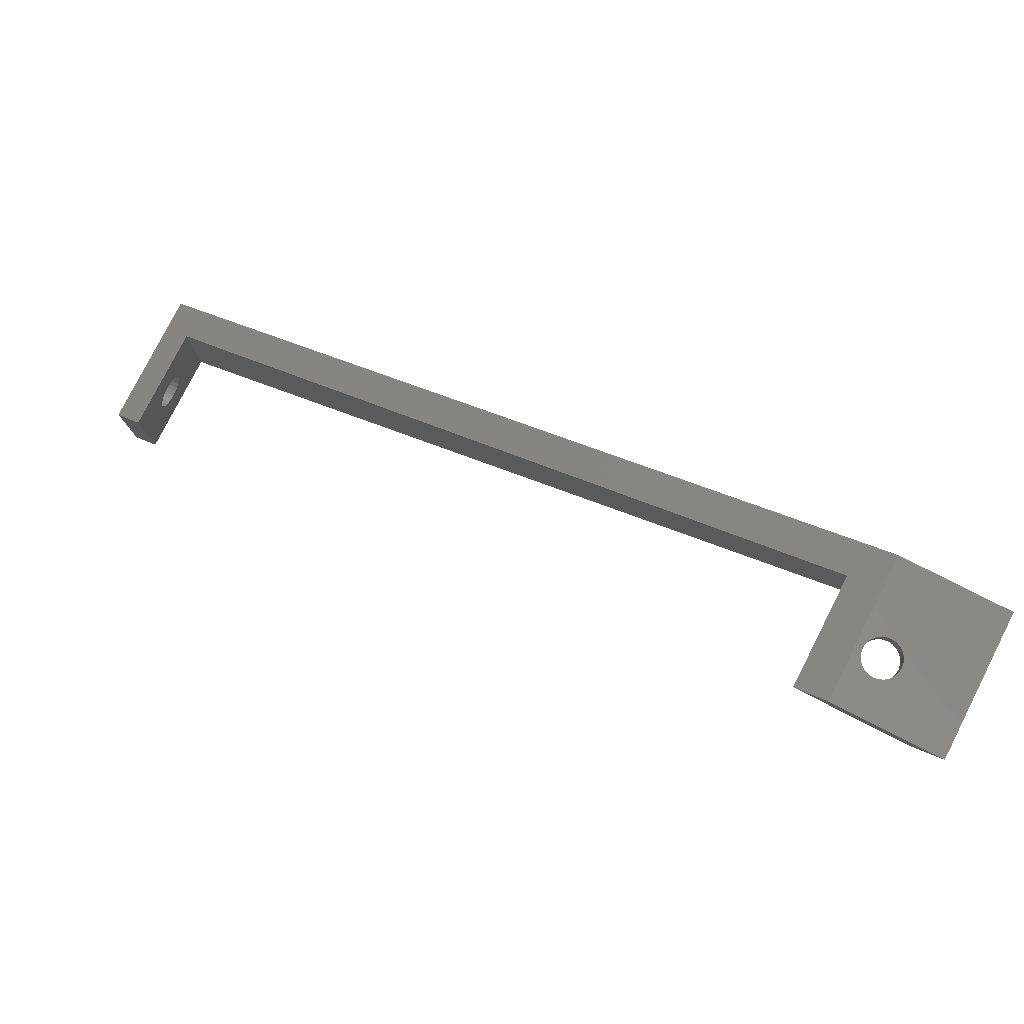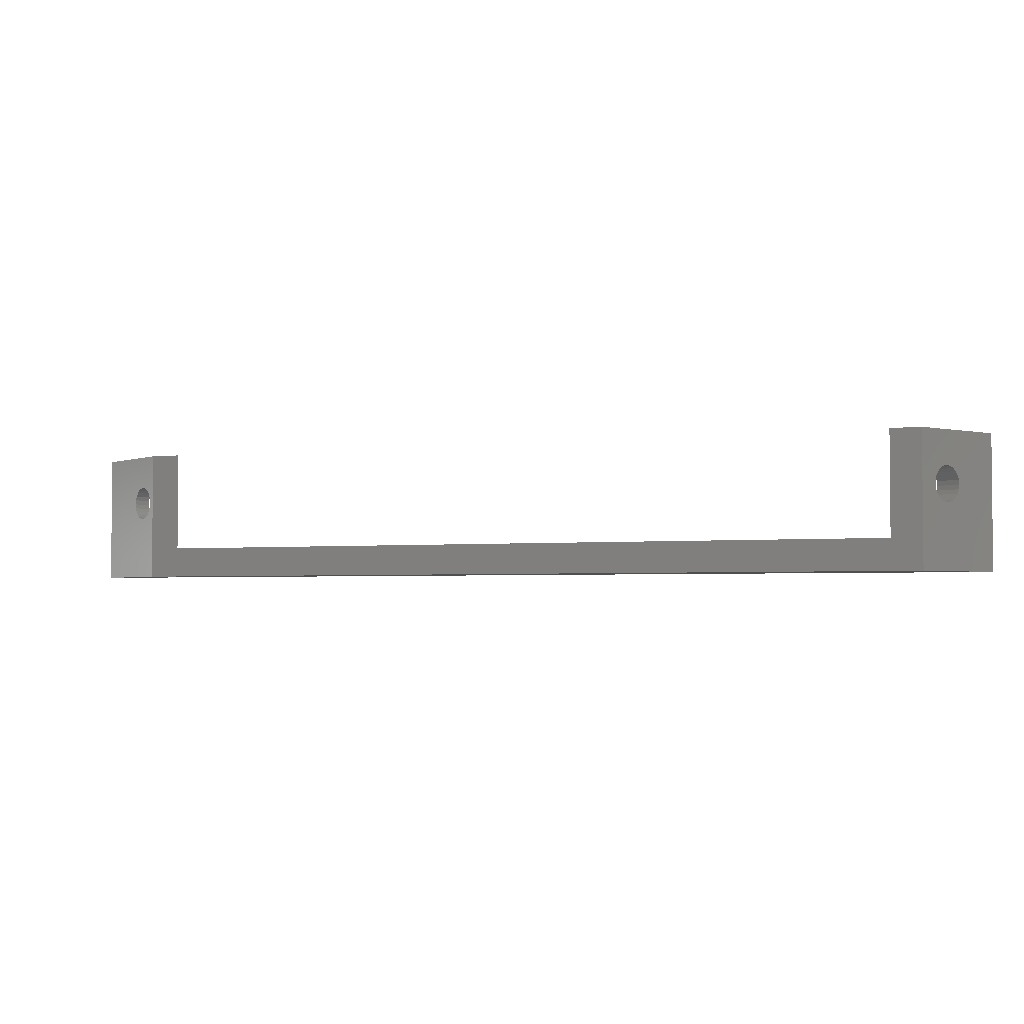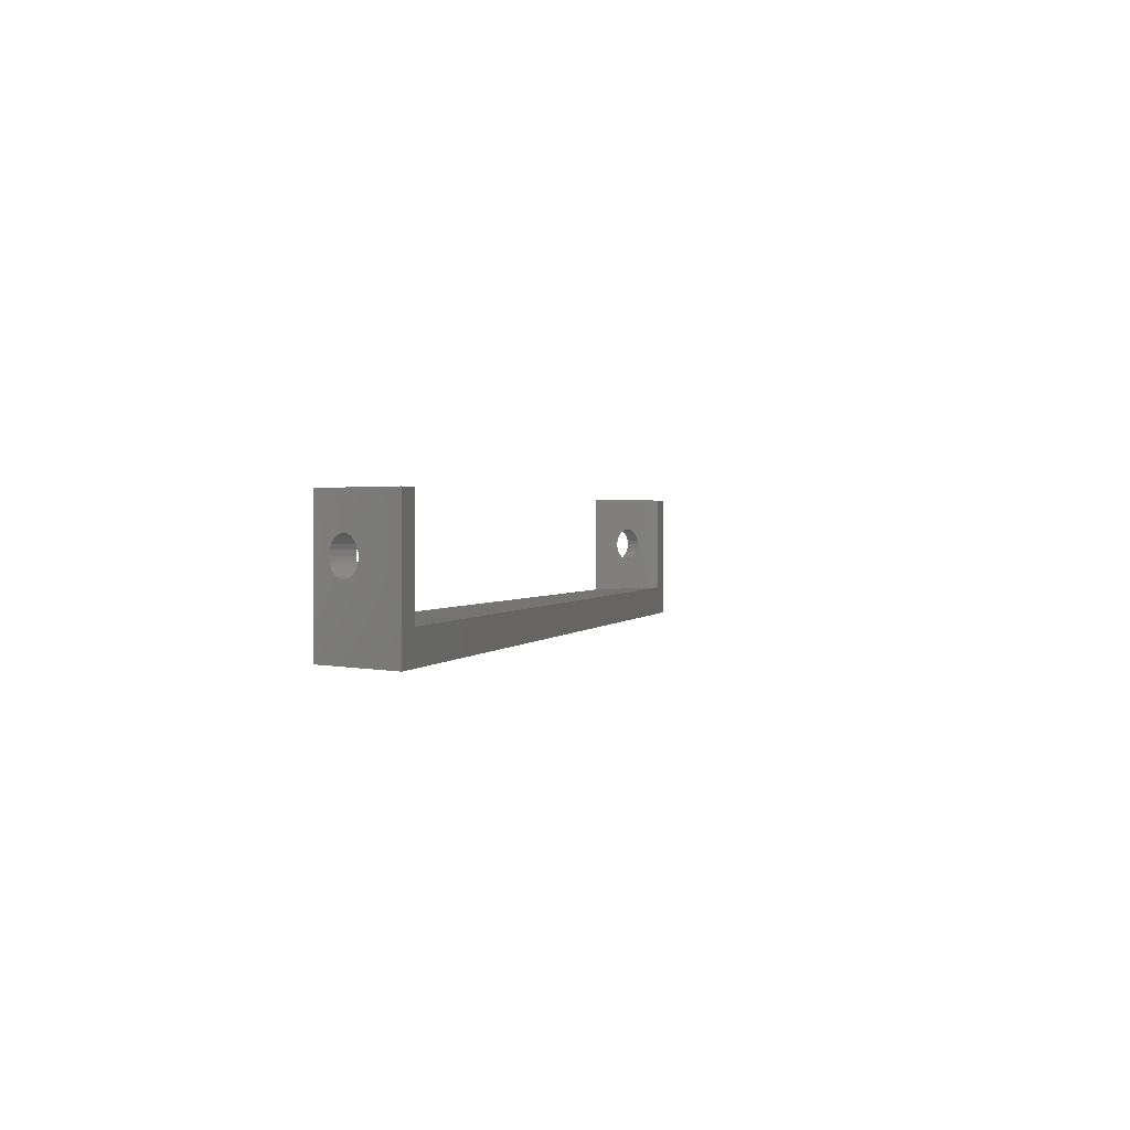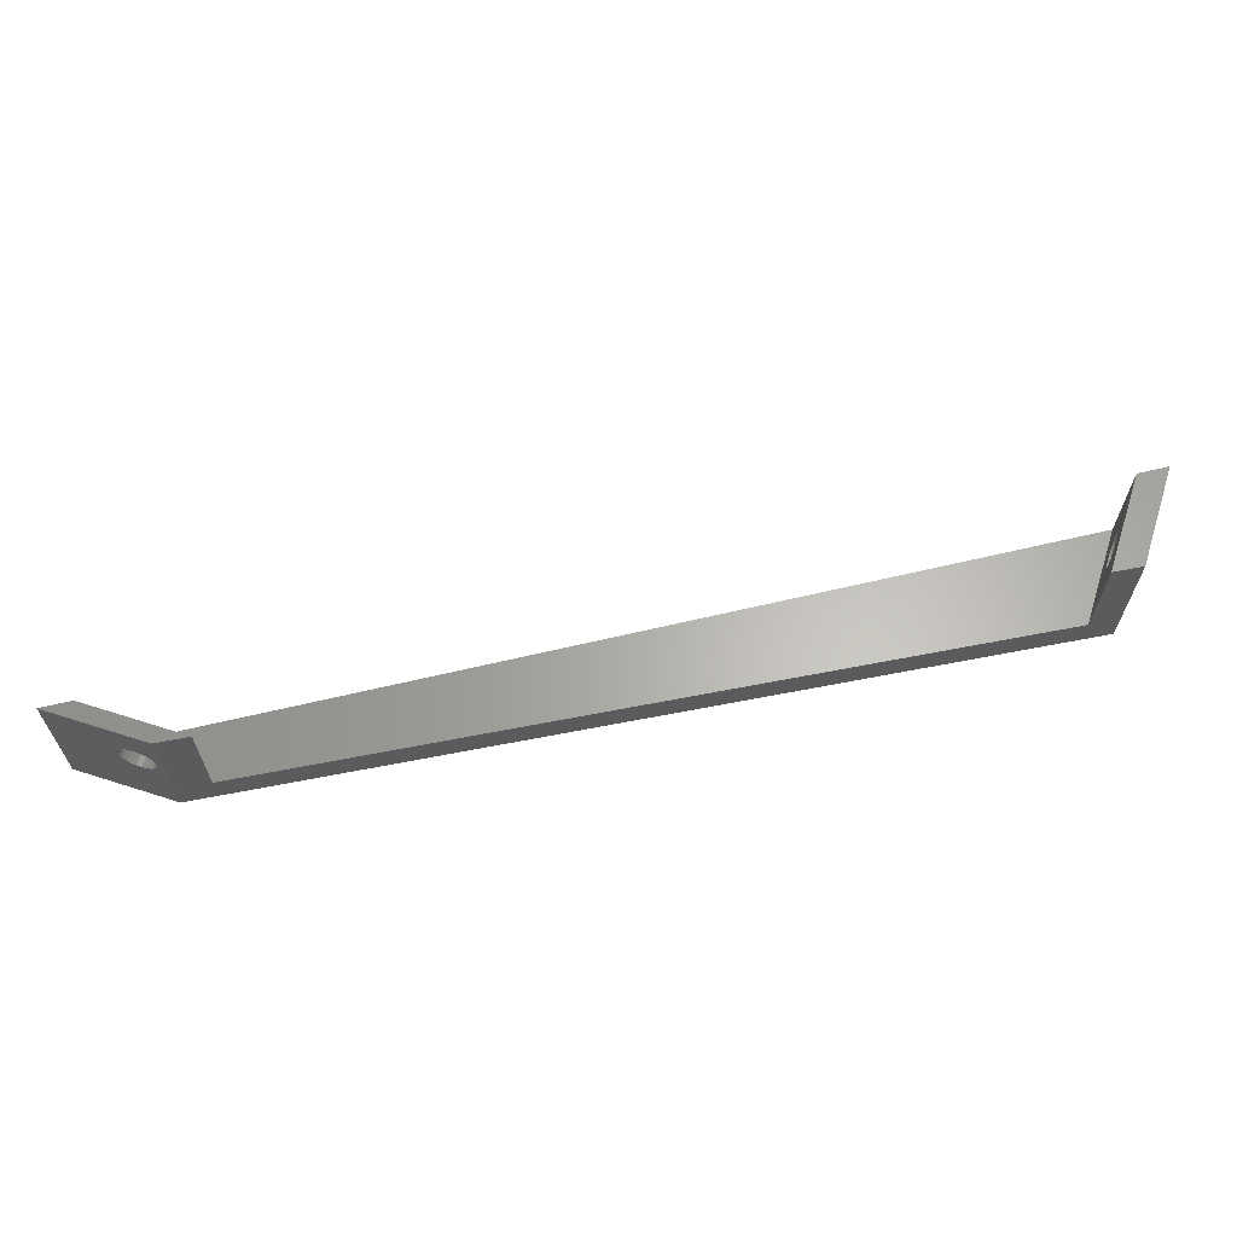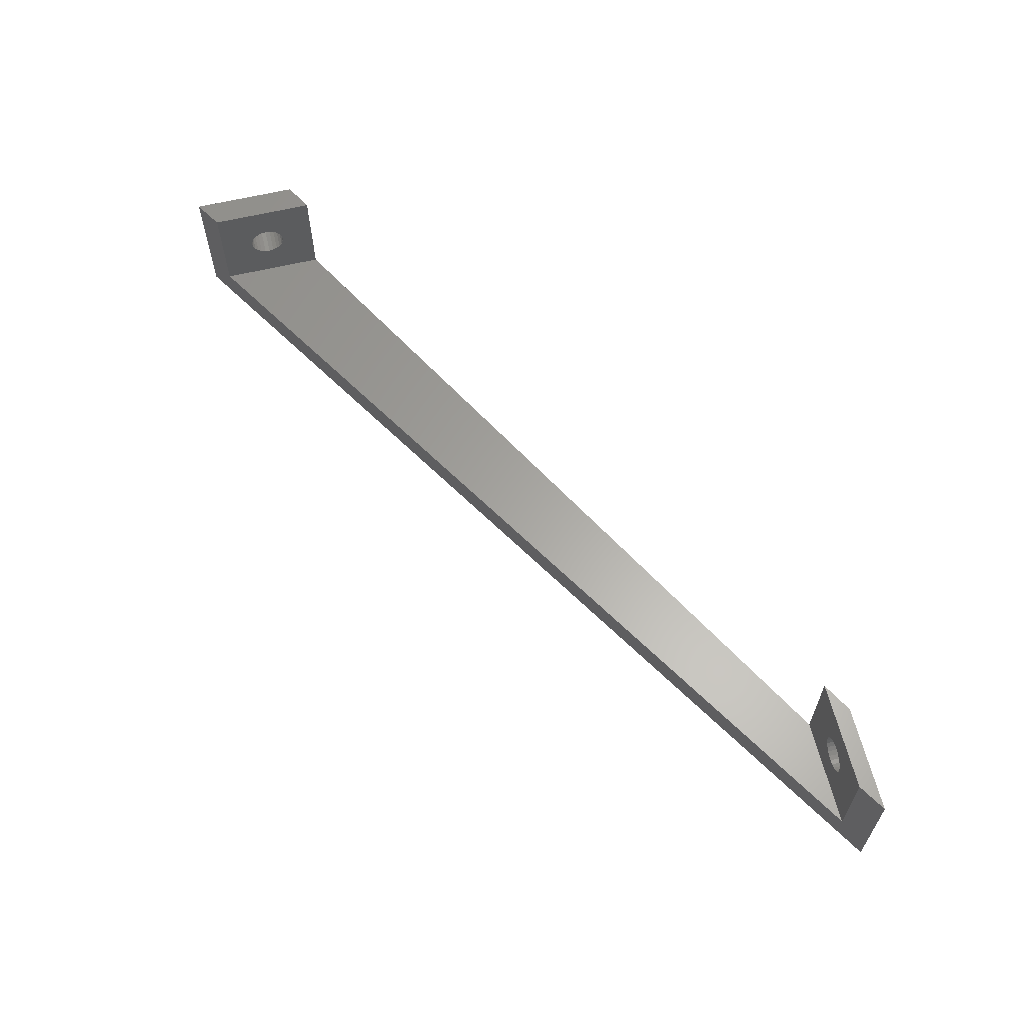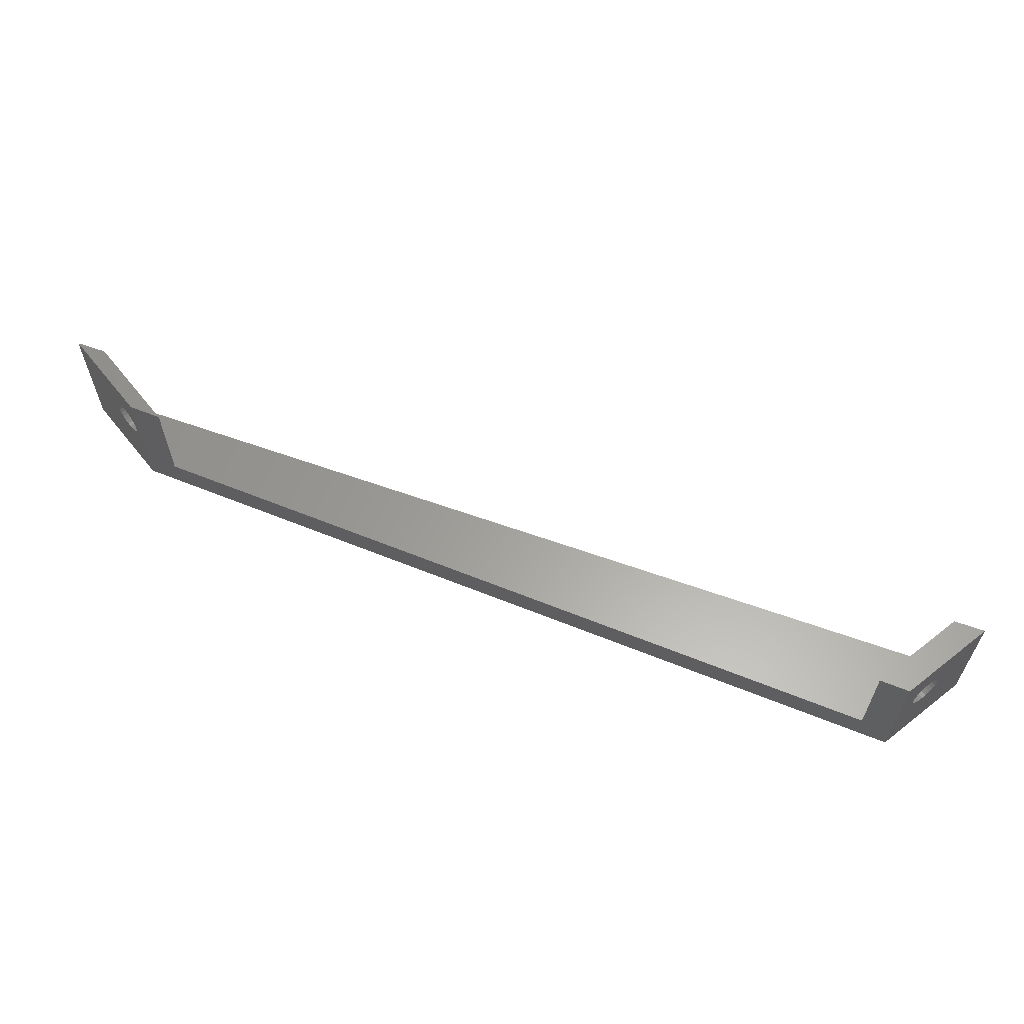
<metadata>
{"format":"stl","ext":"stl","renderer":"f3d","projection":"perspective","resolution":1024,"background":"white","views":[{"elev":79.1,"azim":27.0,"up":"+Y"},{"elev":-3.0,"azim":-127.9,"up":"+Z"},{"elev":1.2,"azim":-44.9,"up":"+Z"},{"elev":64.1,"azim":-162.1,"up":"+Z"},{"elev":62.2,"azim":76.4,"up":"+Z"},{"elev":61.4,"azim":-128.6,"up":"+Z"}]}
</metadata>
<code>
# stl→obj: 120 verts, 236 faces
v -244.1 214.8 -3
v -162 254.8 -3
v -244.1 204.8 -3
v -172 254.8 -3
v -244.1 204.8 7.332e-14
v -162 254.8 1.566e-13
v -244.1 214.8 8.997e-14
v -172 254.8 1.566e-13
v -241.5 216.2 10
v -244.1 214.8 9.588e-14
v -244.1 214.8 10
v -241.5 216.2 9.729e-14
v -241.5 206.3 10
v -241.5 210.4 6.466
v -241.5 210.1 6.194
v -241.5 209.8 5.84
v -241.5 206.3 8.178e-14
v -241.5 210.8 6.639
v -241.5 211.3 6.7
v -241.5 209.6 5.428
v -241.5 209.6 4.988
v -241.5 209.6 4.549
v -241.5 209.8 4.14
v -241.5 210.1 3.79
v -241.5 210.4 3.522
v -241.5 210.8 3.355
v -241.5 211.3 3.3
v -241.5 212.7 5.86
v -241.5 212.5 6.21
v -241.5 212.1 6.478
v -241.5 211.7 6.645
v -241.5 212.9 5.451
v -241.5 213 5.012
v -241.5 212.9 4.572
v -241.5 212.8 4.16
v -241.5 212.5 3.806
v -241.5 212.1 3.534
v -241.5 211.7 3.361
v -244.1 204.8 10
v -244.1 204.8 7.896e-14
v -244.1 212.1 6.478
v -244.1 212.5 6.21
v -244.1 212.7 5.86
v -244.1 212.9 5.451
v -244.1 211.7 6.645
v -244.1 211.3 6.7
v -244.1 213 5.012
v -244.1 212.9 4.572
v -244.1 212.8 4.16
v -244.1 212.5 3.806
v -244.1 212.1 3.534
v -244.1 211.7 3.361
v -244.1 211.3 3.3
v -244.1 210.1 6.194
v -244.1 210.4 6.466
v -244.1 210.8 6.639
v -244.1 209.8 5.84
v -244.1 209.6 5.428
v -244.1 209.6 4.988
v -244.1 209.6 4.549
v -244.1 209.8 4.14
v -244.1 210.1 3.79
v -244.1 210.4 3.522
v -244.1 210.8 3.355
v -172 254.8 10
v -174.8 253.2 1.593e-13
v -174.8 253.2 10
v -172 254.8 1.621e-13
v -171.2 253.2 4.168
v -170.9 253.2 3.813
v -170.6 253.2 3.538
v -164.6 253.2 1.593e-13
v -171.3 253.2 4.58
v -171.4 253.2 5.021
v -170.2 253.2 3.363
v -169.7 253.2 3.3
v -169.3 253.2 3.353
v -168.9 253.2 3.517
v -168.5 253.2 3.783
v -168.2 253.2 4.132
v -168.1 253.2 4.54
v -168 253.2 4.979
v -170.5 253.2 6.483
v -164.6 253.2 10
v -170.9 253.2 6.217
v -171.2 253.2 5.868
v -171.3 253.2 5.46
v -170.1 253.2 6.647
v -169.7 253.2 6.7
v -169.2 253.2 6.637
v -168.8 253.2 6.462
v -168.5 253.2 6.187
v -168.2 253.2 5.832
v -168 253.2 5.42
v -162 254.8 1.621e-13
v -162 254.8 10
v -171.4 254.8 5.021
v -171.3 254.8 5.46
v -171.2 254.8 5.868
v -170.9 254.8 6.217
v -170.5 254.8 6.483
v -170.1 254.8 6.647
v -169.7 254.8 6.7
v -169.2 254.8 6.637
v -168.8 254.8 6.462
v -168.5 254.8 6.187
v -168.2 254.8 5.832
v -168 254.8 5.42
v -168 254.8 4.979
v -170.2 254.8 3.363
v -170.6 254.8 3.538
v -170.9 254.8 3.813
v -171.2 254.8 4.168
v -171.3 254.8 4.58
v -169.7 254.8 3.3
v -169.3 254.8 3.353
v -168.9 254.8 3.517
v -168.5 254.8 3.783
v -168.2 254.8 4.132
v -168.1 254.8 4.54
f 1 2 3
f 2 1 4
f 2 5 3
f 5 2 6
f 6 7 5
f 7 6 8
f 6 4 8
f 4 6 2
f 8 1 7
f 1 8 4
f 1 5 7
f 5 1 3
f 9 10 11
f 10 9 12
f 13 14 9
f 14 13 15
f 15 13 16
f 16 13 17
f 9 14 18
f 9 18 19
f 16 17 20
f 20 17 21
f 21 17 22
f 22 17 23
f 23 17 24
f 24 17 25
f 25 17 26
f 26 17 27
f 9 28 12
f 28 9 29
f 29 9 30
f 30 9 31
f 31 9 19
f 12 28 32
f 12 32 33
f 12 33 34
f 12 34 35
f 12 35 36
f 12 36 37
f 12 37 38
f 12 38 27
f 12 27 17
f 13 11 39
f 11 13 9
f 17 39 40
f 39 17 13
f 11 41 39
f 41 11 42
f 42 11 43
f 43 11 44
f 44 11 10
f 39 41 45
f 39 45 46
f 44 10 47
f 47 10 48
f 48 10 49
f 49 10 50
f 50 10 51
f 51 10 52
f 52 10 53
f 39 54 40
f 54 39 55
f 55 39 56
f 56 39 46
f 40 54 57
f 40 57 58
f 40 58 59
f 40 59 60
f 40 60 61
f 40 61 62
f 40 62 63
f 40 63 64
f 40 64 53
f 40 53 10
f 10 17 40
f 17 10 12
f 26 63 25
f 63 26 64
f 27 64 26
f 64 27 53
f 38 53 27
f 53 38 52
f 37 52 38
f 52 37 51
f 36 51 37
f 51 36 50
f 36 49 50
f 49 36 35
f 35 48 49
f 48 35 34
f 34 47 48
f 47 34 33
f 33 44 47
f 44 33 32
f 32 43 44
f 43 32 28
f 28 42 43
f 42 28 29
f 42 30 41
f 30 42 29
f 41 31 45
f 31 41 30
f 45 19 46
f 19 45 31
f 46 18 56
f 18 46 19
f 56 14 55
f 14 56 18
f 55 15 54
f 15 55 14
f 15 57 54
f 57 15 16
f 16 58 57
f 58 16 20
f 20 59 58
f 59 20 21
f 21 60 59
f 60 21 22
f 22 61 60
f 61 22 23
f 23 62 61
f 62 23 24
f 25 62 24
f 62 25 63
f 65 66 67
f 66 65 68
f 66 69 67
f 69 66 70
f 70 66 71
f 71 66 72
f 67 69 73
f 67 73 74
f 71 72 75
f 75 72 76
f 76 72 77
f 77 72 78
f 78 72 79
f 79 72 80
f 80 72 81
f 81 72 82
f 67 83 84
f 83 67 85
f 85 67 86
f 86 67 87
f 87 67 74
f 84 83 88
f 84 88 89
f 84 89 90
f 84 90 91
f 84 91 92
f 84 92 93
f 84 93 94
f 84 94 82
f 84 82 72
f 95 84 72
f 84 95 96
f 65 97 68
f 97 65 98
f 98 65 99
f 99 65 100
f 100 65 101
f 101 65 96
f 101 96 102
f 102 96 103
f 103 96 104
f 104 96 105
f 105 96 106
f 106 96 107
f 107 96 108
f 108 96 109
f 68 110 95
f 110 68 111
f 111 68 112
f 112 68 113
f 113 68 114
f 114 68 97
f 95 110 115
f 95 115 116
f 95 116 117
f 95 117 118
f 95 118 119
f 95 119 120
f 95 120 109
f 95 109 96
f 68 72 66
f 72 68 95
f 96 67 84
f 67 96 65
f 69 114 73
f 114 69 113
f 70 113 69
f 113 70 112
f 111 70 71
f 70 111 112
f 110 71 75
f 71 110 111
f 115 75 76
f 75 115 110
f 116 76 77
f 76 116 115
f 117 77 78
f 77 117 116
f 118 78 79
f 78 118 117
f 118 80 119
f 80 118 79
f 119 81 120
f 81 119 80
f 120 82 109
f 82 120 81
f 109 94 108
f 94 109 82
f 108 93 107
f 93 108 94
f 107 92 106
f 92 107 93
f 105 92 91
f 92 105 106
f 104 91 90
f 91 104 105
f 103 90 89
f 90 103 104
f 102 89 88
f 89 102 103
f 101 88 83
f 88 101 102
f 100 83 85
f 83 100 101
f 86 100 85
f 100 86 99
f 87 99 86
f 99 87 98
f 74 98 87
f 98 74 97
f 73 97 74
f 97 73 114

</code>
